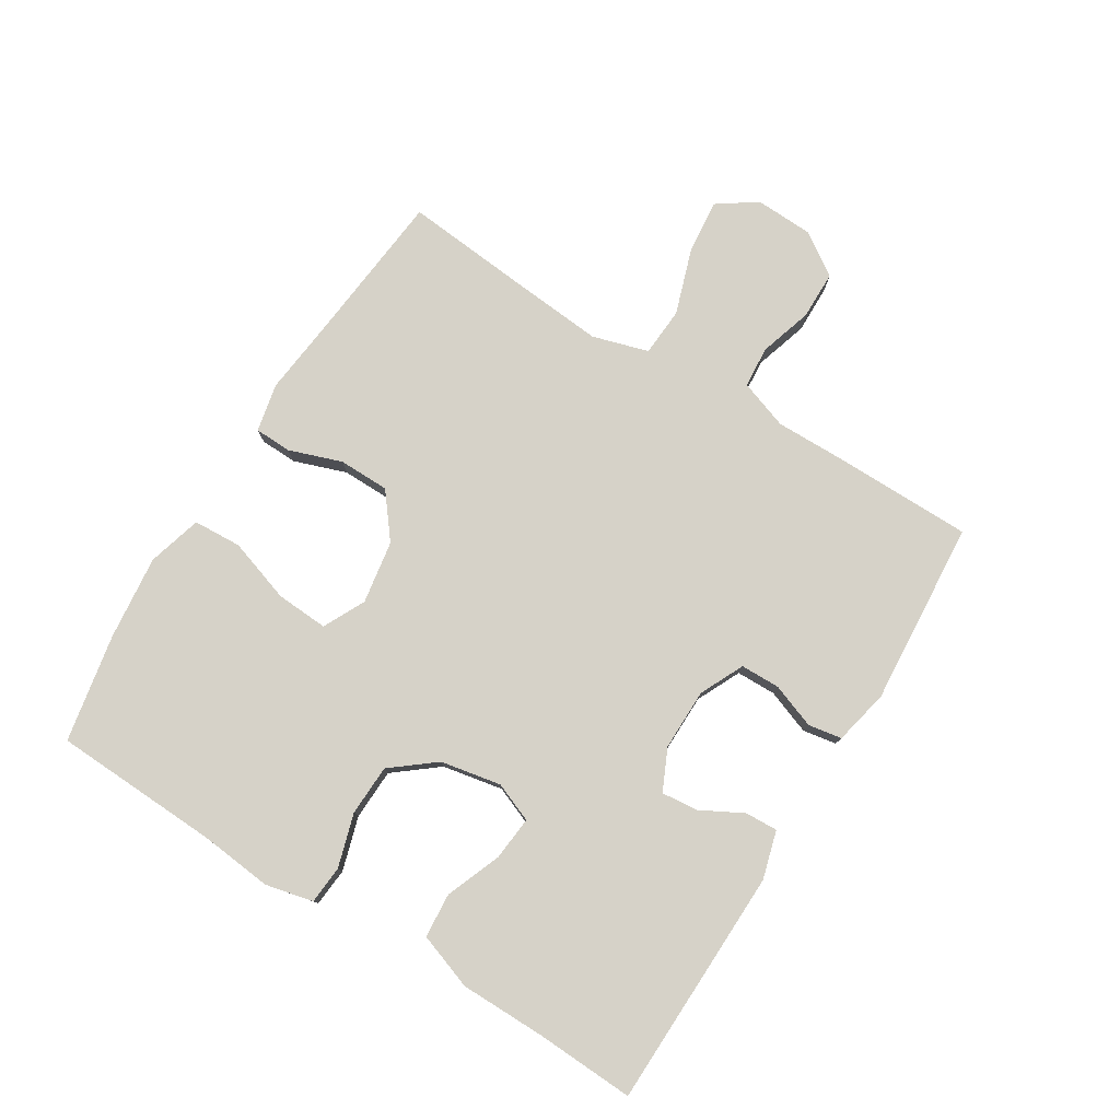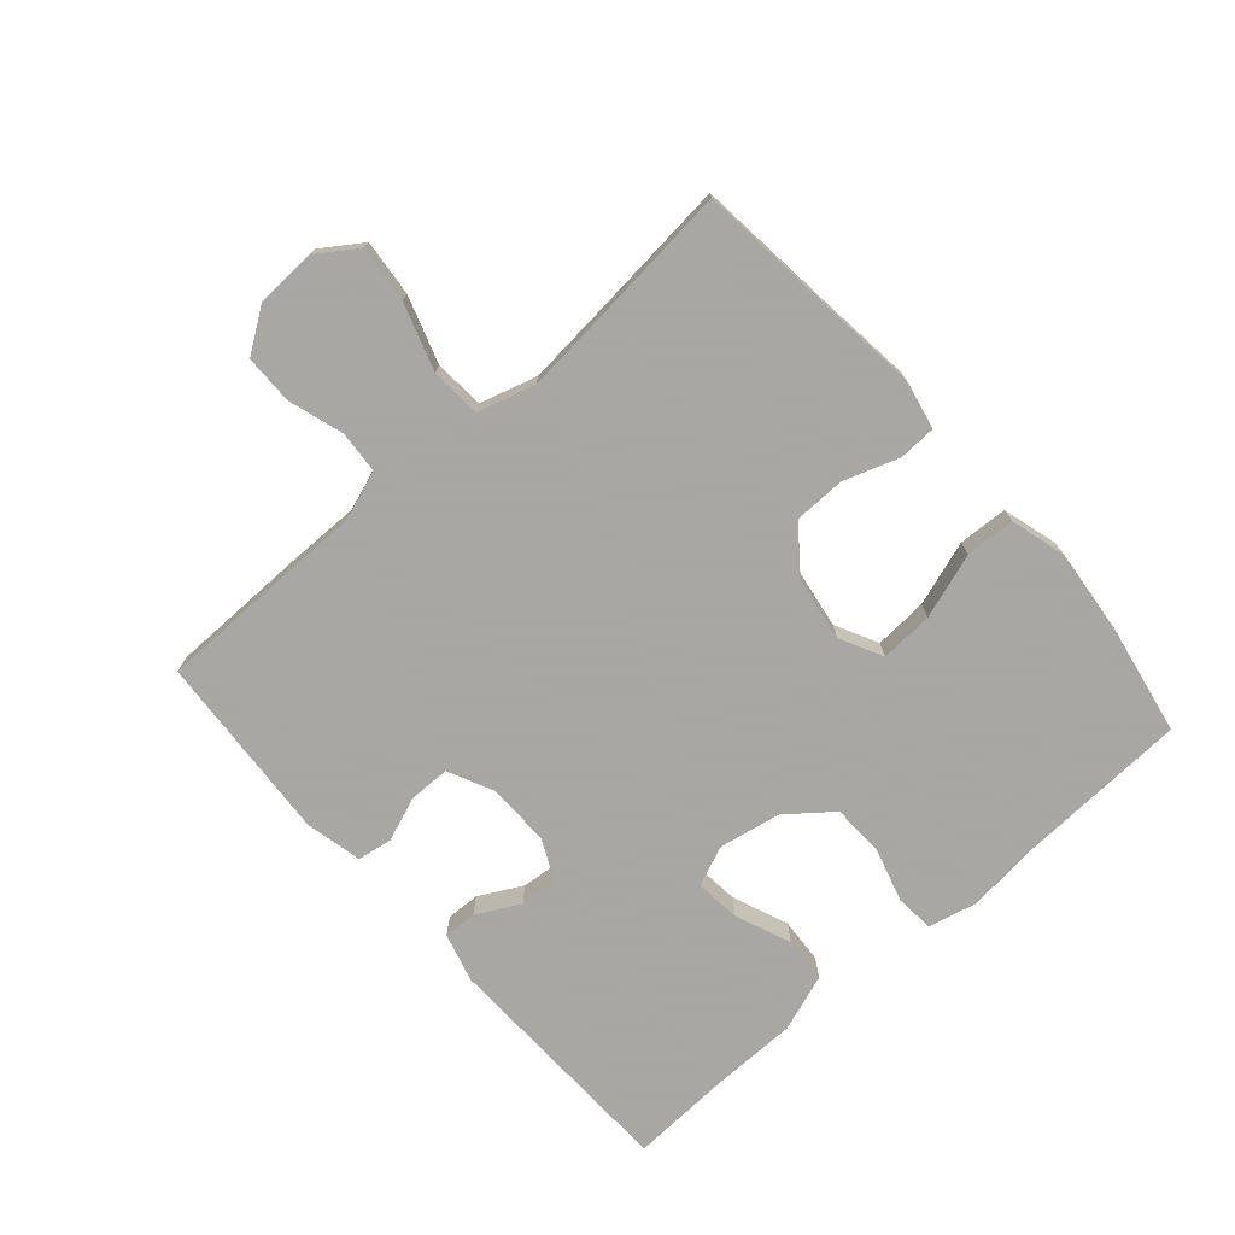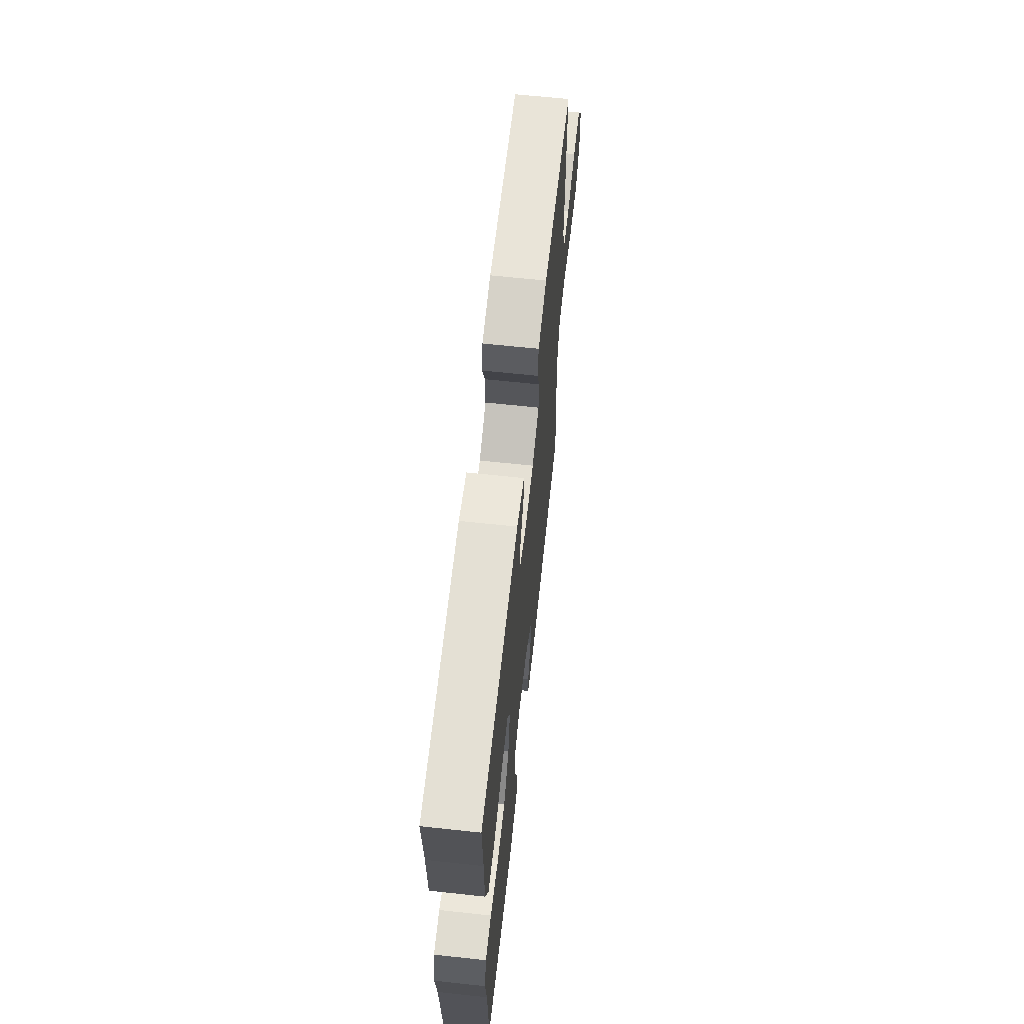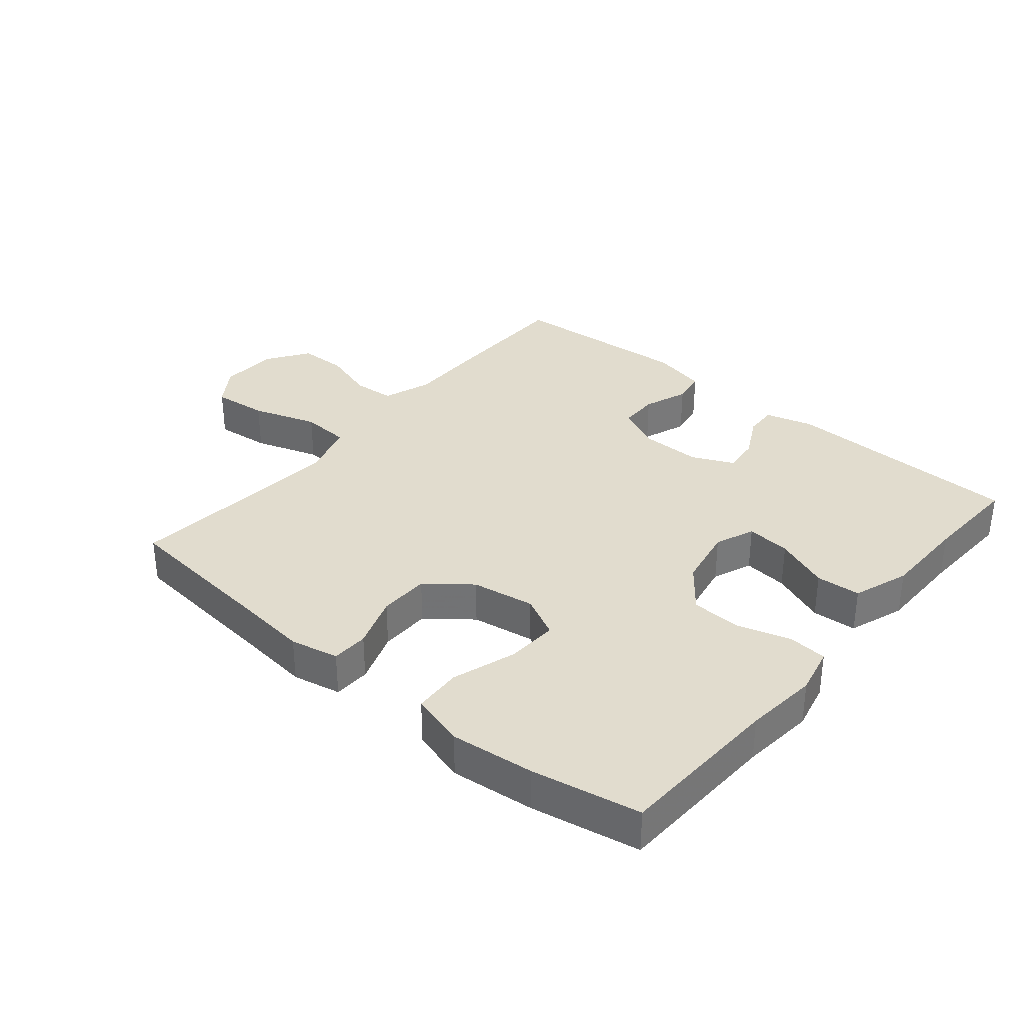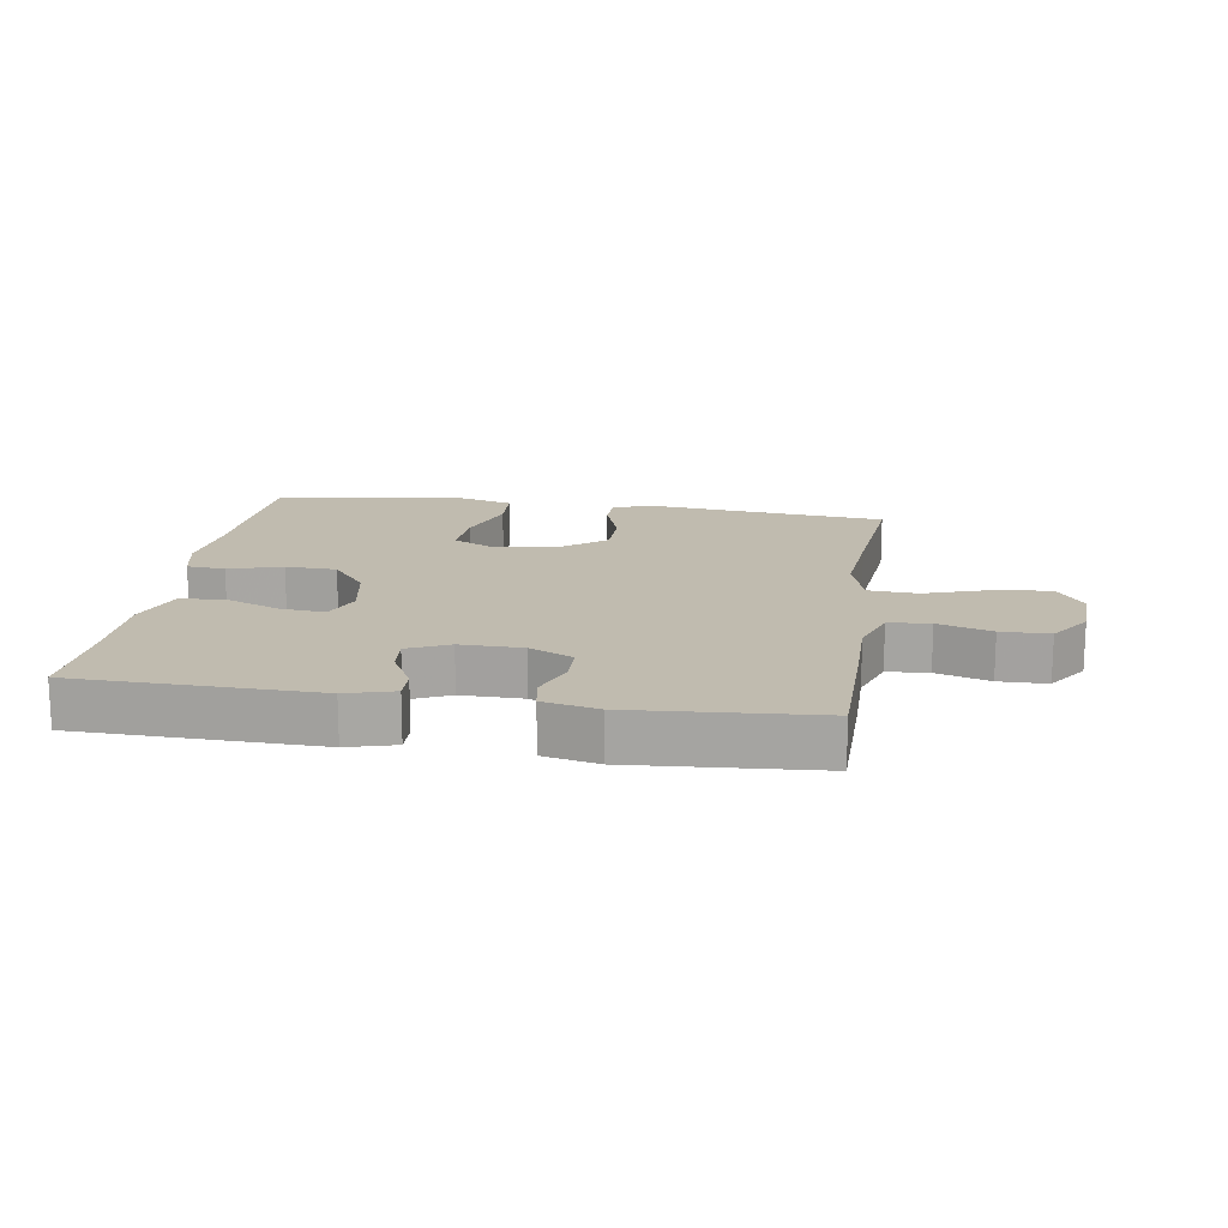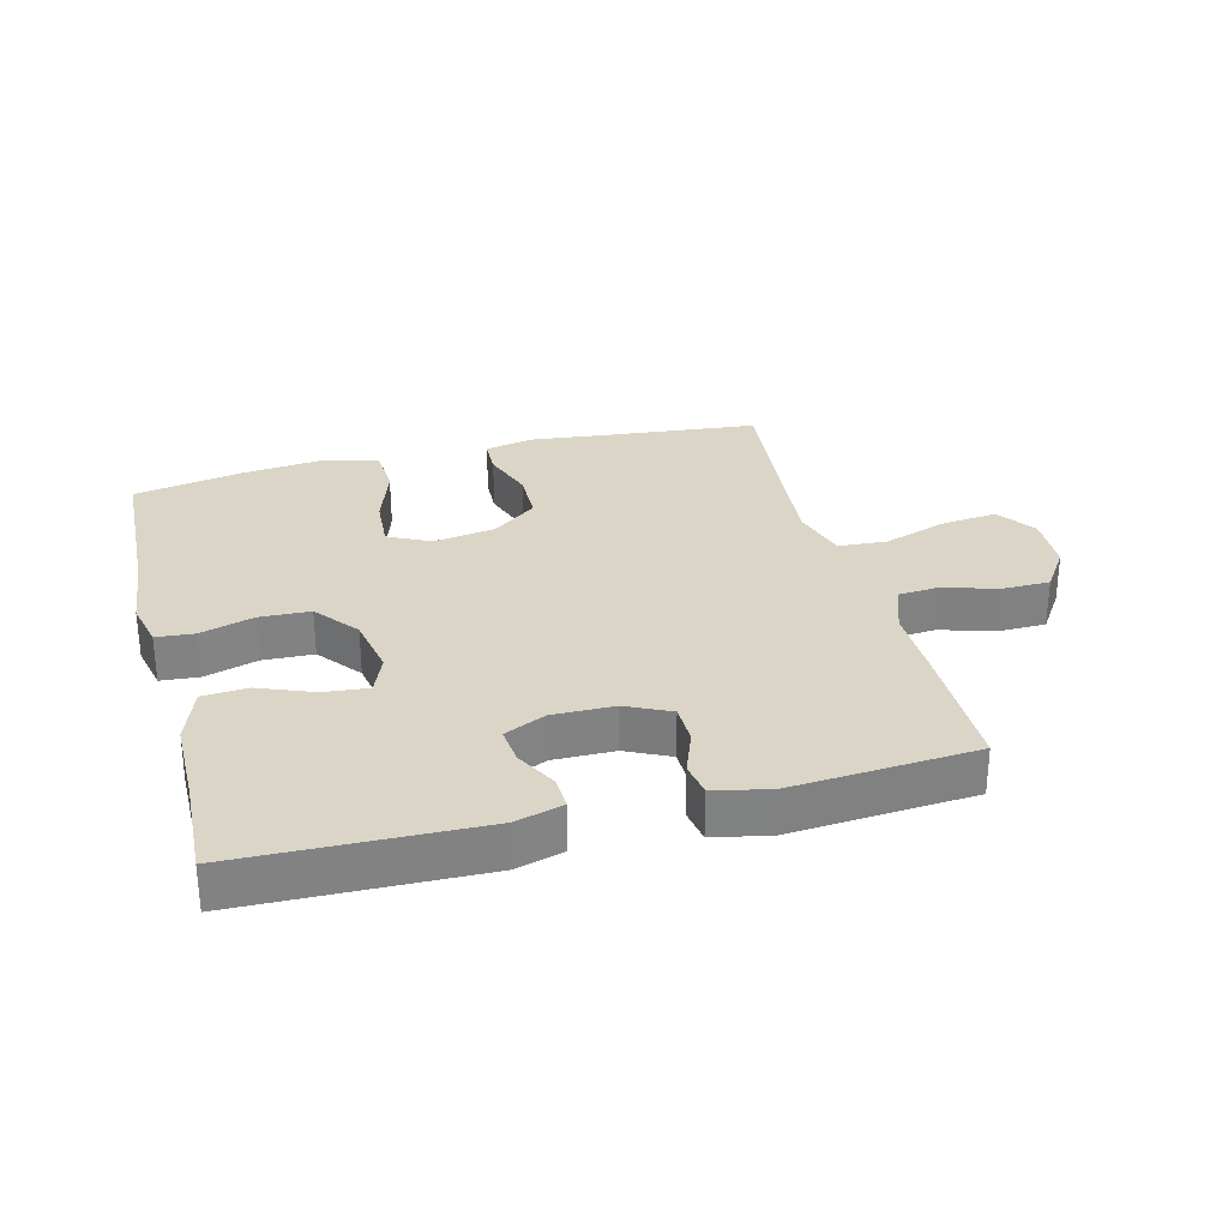
<metadata>
{"format":"obj","ext":"obj","renderer":"f3d","projection":"perspective","resolution":1024,"background":"white","views":[{"elev":78.4,"azim":-58.3,"up":"+Y"},{"elev":-74.4,"azim":131.5,"up":"+Y"},{"elev":64.7,"azim":-83.8,"up":"+Z"},{"elev":34.1,"azim":-140.1,"up":"+Y"},{"elev":16.0,"azim":8.7,"up":"+Y"},{"elev":29.6,"azim":-14.5,"up":"+Y"}]}
</metadata>
<code>
v -0.5 0.07 -0.5
v -0.511 0.07 -0.239
v -0.523 0.07 -0.124
v -0.506 0.07 -0.049
v -0.446 0.07 -0.044
v -0.362 0.07 -0.069
v -0.282 0.07 -0.066
v -0.228 0.07 0.002
v -0.21 0.07 0.097
v -0.235 0.07 0.159
v -0.305 0.07 0.152
v -0.391 0.07 0.118
v -0.461 0.07 0.123
v -0.492 0.07 0.211
v -0.493 0.07 0.346
v -0.5 0.07 0.5
v -0.124 0.07 0.509
v -0.049 0.07 0.488
v -0.051 0.07 0.437
v -0.086 0.07 0.371
v -0.092 0.07 0.313
v -0.027 0.07 0.283
v 0.07 0.07 0.284
v 0.139 0.07 0.317
v 0.14 0.07 0.379
v 0.114 0.07 0.449
v 0.123 0.07 0.502
v 0.21 0.07 0.521
v 0.5 0.07 0.5
v 0.502 0.07 0.288
v 0.501 0.07 0.171
v 0.528 0.07 0.094
v 0.593 0.07 0.089
v 0.677 0.07 0.115
v 0.753 0.07 0.114
v 0.798 0.07 0.048
v 0.802 0.07 -0.044
v 0.76 0.07 -0.105
v 0.673 0.07 -0.096
v 0.571 0.07 -0.062
v 0.494 0.07 -0.067
v 0.468 0.07 -0.155
v 0.48 0.07 -0.29
v 0.5 0.07 -0.5
v 0.254 0.07 -0.525
v 0.137 0.07 -0.538
v 0.061 0.07 -0.522
v 0.059 0.07 -0.464
v 0.088 0.07 -0.381
v 0.087 0.07 -0.301
v 0.018 0.07 -0.247
v -0.081 0.07 -0.231
v -0.147 0.07 -0.264
v -0.142 0.07 -0.346
v -0.109 0.07 -0.446
v -0.113 0.07 -0.522
v -0.198 0.07 -0.546
v -0.33 0.07 -0.532
v -0.5 0 -0.5
v -0.511 0 -0.239
v -0.523 0 -0.124
v -0.506 0 -0.049
v -0.446 0 -0.044
v -0.362 0 -0.069
v -0.282 0 -0.066
v -0.228 0 0.002
v -0.21 0 0.097
v -0.235 0 0.159
v -0.305 0 0.152
v -0.391 0 0.118
v -0.461 0 0.123
v -0.492 0 0.211
v -0.493 0 0.346
v -0.5 0 0.5
v -0.124 0 0.509
v -0.049 0 0.488
v -0.051 0 0.437
v -0.086 0 0.371
v -0.092 0 0.313
v -0.027 0 0.283
v 0.07 0 0.284
v 0.139 0 0.317
v 0.14 0 0.379
v 0.114 0 0.449
v 0.123 0 0.502
v 0.21 0 0.521
v 0.5 0 0.5
v 0.502 0 0.288
v 0.501 0 0.171
v 0.528 0 0.094
v 0.593 0 0.089
v 0.677 0 0.115
v 0.753 0 0.114
v 0.798 0 0.048
v 0.802 0 -0.044
v 0.76 0 -0.105
v 0.673 0 -0.096
v 0.571 0 -0.062
v 0.494 0 -0.067
v 0.468 0 -0.155
v 0.48 0 -0.29
v 0.5 0 -0.5
v 0.254 0 -0.525
v 0.137 0 -0.538
v 0.061 0 -0.522
v 0.059 0 -0.464
v 0.088 0 -0.381
v 0.087 0 -0.301
v 0.018 0 -0.247
v -0.081 0 -0.231
v -0.147 0 -0.264
v -0.142 0 -0.346
v -0.109 0 -0.446
v -0.113 0 -0.522
v -0.198 0 -0.546
v -0.33 0 -0.532
f 57 58 1 2
f 54 55 56 57
f 53 54 57 2
f 52 53 2 3
f 51 52 3 4
f 46 47 48 49
f 45 46 49 50
f 43 44 45 50
f 42 43 50 51
f 37 38 39 40
f 37 40 41
f 36 37 41
f 33 34 35 36
f 32 33 36 41
f 31 32 41 42
f 25 26 27 28
f 24 25 28 29
f 17 18 19 20
f 15 16 17 20
f 15 20 21
f 14 15 21 22
f 11 12 13 14
f 10 11 14 22
f 51 4 5 6
f 51 6 7
f 42 51 7 8
f 31 42 8 9
f 24 29 30 31
f 23 24 31 9
f 9 10 22 23
f 60 59 116 115
f 115 114 113 112
f 60 115 112 111
f 61 60 111 110
f 62 61 110 109
f 107 106 105 104
f 108 107 104 103
f 108 103 102 101
f 109 108 101 100
f 98 97 96 95
f 99 98 95
f 99 95 94
f 94 93 92 91
f 99 94 91 90
f 100 99 90 89
f 86 85 84 83
f 87 86 83 82
f 78 77 76 75
f 78 75 74 73
f 79 78 73
f 80 79 73 72
f 72 71 70 69
f 80 72 69 68
f 64 63 62 109
f 65 64 109
f 66 65 109 100
f 67 66 100 89
f 89 88 87 82
f 67 89 82 81
f 81 80 68 67
f 1 59 60 2
f 2 60 61 3
f 3 61 62 4
f 4 62 63 5
f 5 63 64 6
f 6 64 65 7
f 7 65 66 8
f 8 66 67 9
f 9 67 68 10
f 10 68 69 11
f 11 69 70 12
f 12 70 71 13
f 13 71 72 14
f 14 72 73 15
f 15 73 74 16
f 16 74 75 17
f 17 75 76 18
f 18 76 77 19
f 19 77 78 20
f 20 78 79 21
f 21 79 80 22
f 22 80 81 23
f 23 81 82 24
f 24 82 83 25
f 25 83 84 26
f 26 84 85 27
f 27 85 86 28
f 28 86 87 29
f 29 87 88 30
f 30 88 89 31
f 31 89 90 32
f 32 90 91 33
f 33 91 92 34
f 34 92 93 35
f 35 93 94 36
f 36 94 95 37
f 37 95 96 38
f 38 96 97 39
f 39 97 98 40
f 40 98 99 41
f 41 99 100 42
f 42 100 101 43
f 43 101 102 44
f 44 102 103 45
f 45 103 104 46
f 46 104 105 47
f 47 105 106 48
f 48 106 107 49
f 49 107 108 50
f 50 108 109 51
f 51 109 110 52
f 52 110 111 53
f 53 111 112 54
f 54 112 113 55
f 55 113 114 56
f 56 114 115 57
f 57 115 116 58
f 58 116 59 1

</code>
